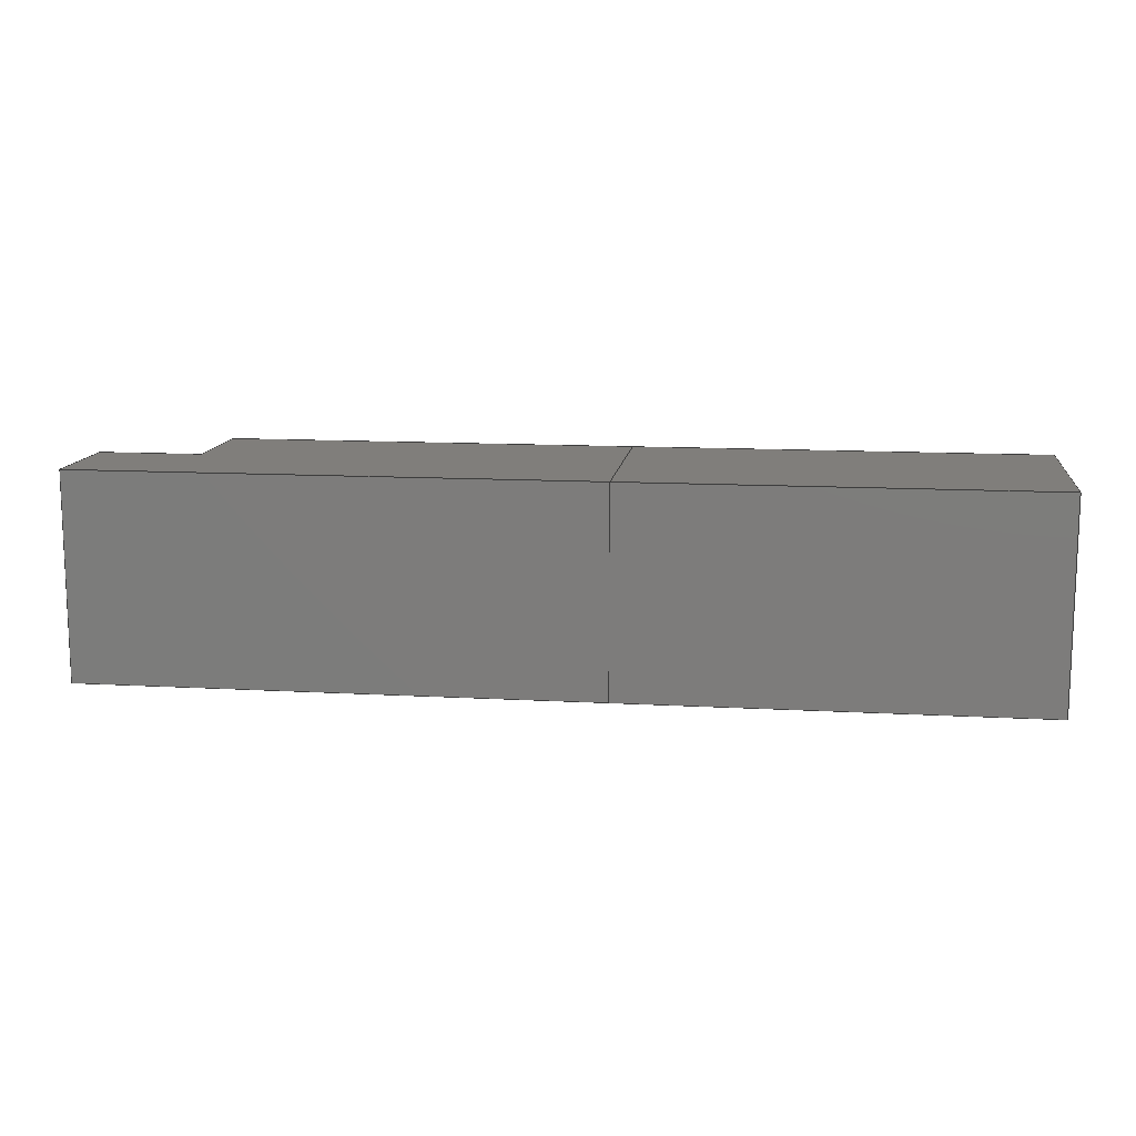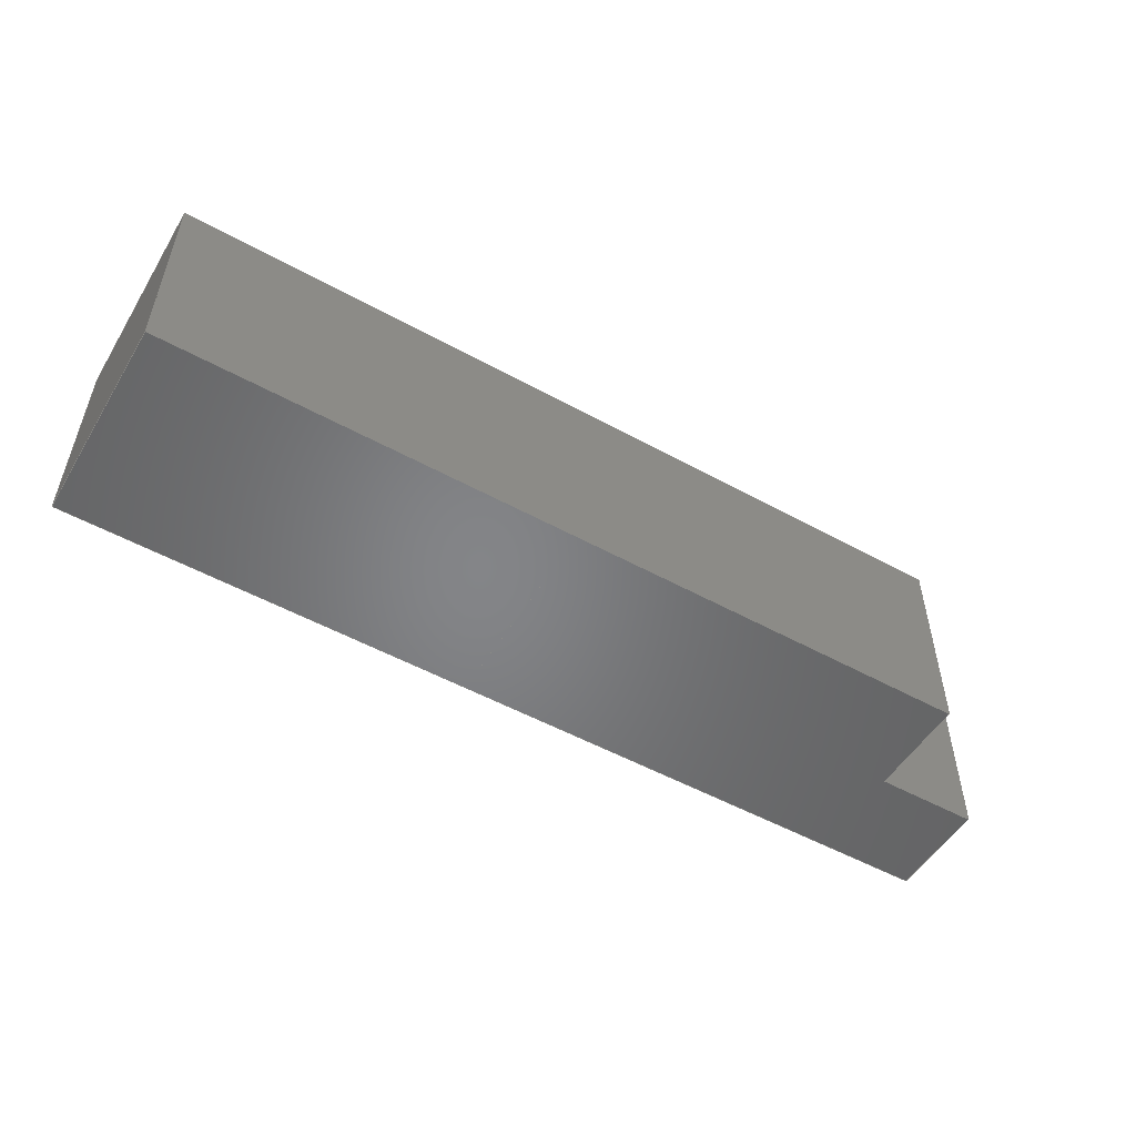
<metadata>
{"format":"step","ext":"step","renderer":"f3d","projection":"perspective","resolution":1024,"background":"white","views":[{"elev":12.4,"azim":-172.5,"up":"+Y"},{"elev":-52.2,"azim":-30.7,"up":"+Y"}]}
</metadata>
<code>
ISO-10303-21;
DATA;
#1=MECHANICAL_DESIGN_GEOMETRIC_PRESENTATION_REPRESENTATION('',(#4,#5),
#391);
#2=SHAPE_REPRESENTATION_RELATIONSHIP('SRR','None',#398,#3);
#3=ADVANCED_BREP_SHAPE_REPRESENTATION('',(#6,#7),#390);
#4=STYLED_ITEM('',(#408),#6);
#5=STYLED_ITEM('',(#409),#7);
#6=MANIFOLD_SOLID_BREP('Body1',#234);
#7=MANIFOLD_SOLID_BREP('Body4',#235);
#8=FACE_OUTER_BOUND('',#22,.T.);
#9=FACE_OUTER_BOUND('',#23,.T.);
#10=FACE_OUTER_BOUND('',#24,.T.);
#11=FACE_OUTER_BOUND('',#25,.T.);
#12=FACE_OUTER_BOUND('',#26,.T.);
#13=FACE_OUTER_BOUND('',#27,.T.);
#14=FACE_OUTER_BOUND('',#28,.T.);
#15=FACE_OUTER_BOUND('',#29,.T.);
#16=FACE_OUTER_BOUND('',#30,.T.);
#17=FACE_OUTER_BOUND('',#31,.T.);
#18=FACE_OUTER_BOUND('',#32,.T.);
#19=FACE_OUTER_BOUND('',#33,.T.);
#20=FACE_OUTER_BOUND('',#34,.T.);
#21=FACE_OUTER_BOUND('',#35,.T.);
#22=EDGE_LOOP('',(#146,#147,#148,#149));
#23=EDGE_LOOP('',(#150,#151,#152,#153));
#24=EDGE_LOOP('',(#154,#155,#156,#157));
#25=EDGE_LOOP('',(#158,#159,#160,#161));
#26=EDGE_LOOP('',(#162,#163,#164,#165));
#27=EDGE_LOOP('',(#166,#167,#168,#169));
#28=EDGE_LOOP('',(#170,#171,#172,#173,#174,#175));
#29=EDGE_LOOP('',(#176,#177,#178,#179,#180,#181));
#30=EDGE_LOOP('',(#182,#183,#184,#185));
#31=EDGE_LOOP('',(#186,#187,#188,#189));
#32=EDGE_LOOP('',(#190,#191,#192,#193));
#33=EDGE_LOOP('',(#194,#195,#196,#197));
#34=EDGE_LOOP('',(#198,#199,#200,#201));
#35=EDGE_LOOP('',(#202,#203,#204,#205));
#36=LINE('',#327,#66);
#37=LINE('',#329,#67);
#38=LINE('',#331,#68);
#39=LINE('',#332,#69);
#40=LINE('',#336,#70);
#41=LINE('',#337,#71);
#42=LINE('',#338,#72);
#43=LINE('',#341,#73);
#44=LINE('',#343,#74);
#45=LINE('',#344,#75);
#46=LINE('',#347,#76);
#47=LINE('',#349,#77);
#48=LINE('',#350,#78);
#49=LINE('',#353,#79);
#50=LINE('',#355,#80);
#51=LINE('',#356,#81);
#52=LINE('',#358,#82);
#53=LINE('',#359,#83);
#54=LINE('',#365,#84);
#55=LINE('',#367,#85);
#56=LINE('',#369,#86);
#57=LINE('',#370,#87);
#58=LINE('',#373,#88);
#59=LINE('',#375,#89);
#60=LINE('',#376,#90);
#61=LINE('',#379,#91);
#62=LINE('',#381,#92);
#63=LINE('',#382,#93);
#64=LINE('',#384,#94);
#65=LINE('',#385,#95);
#66=VECTOR('',#267,1);
#67=VECTOR('',#268,1);
#68=VECTOR('',#269,1);
#69=VECTOR('',#270,1);
#70=VECTOR('',#273,1);
#71=VECTOR('',#274,1);
#72=VECTOR('',#275,1);
#73=VECTOR('',#278,1);
#74=VECTOR('',#279,1);
#75=VECTOR('',#280,1);
#76=VECTOR('',#283,1);
#77=VECTOR('',#284,1);
#78=VECTOR('',#285,1);
#79=VECTOR('',#288,1);
#80=VECTOR('',#289,1);
#81=VECTOR('',#290,1);
#82=VECTOR('',#293,1);
#83=VECTOR('',#294,1);
#84=VECTOR('',#301,1);
#85=VECTOR('',#302,1);
#86=VECTOR('',#303,1);
#87=VECTOR('',#304,1);
#88=VECTOR('',#307,1);
#89=VECTOR('',#308,1);
#90=VECTOR('',#309,1);
#91=VECTOR('',#312,1);
#92=VECTOR('',#313,1);
#93=VECTOR('',#314,1);
#94=VECTOR('',#317,1);
#95=VECTOR('',#318,1);
#96=VERTEX_POINT('',#325);
#97=VERTEX_POINT('',#326);
#98=VERTEX_POINT('',#328);
#99=VERTEX_POINT('',#330);
#100=VERTEX_POINT('',#334);
#101=VERTEX_POINT('',#335);
#102=VERTEX_POINT('',#340);
#103=VERTEX_POINT('',#342);
#104=VERTEX_POINT('',#346);
#105=VERTEX_POINT('',#348);
#106=VERTEX_POINT('',#352);
#107=VERTEX_POINT('',#354);
#108=VERTEX_POINT('',#363);
#109=VERTEX_POINT('',#364);
#110=VERTEX_POINT('',#366);
#111=VERTEX_POINT('',#368);
#112=VERTEX_POINT('',#372);
#113=VERTEX_POINT('',#374);
#114=VERTEX_POINT('',#378);
#115=VERTEX_POINT('',#380);
#116=EDGE_CURVE('',#96,#97,#36,.T.);
#117=EDGE_CURVE('',#96,#98,#37,.T.);
#118=EDGE_CURVE('',#99,#98,#38,.T.);
#119=EDGE_CURVE('',#97,#99,#39,.T.);
#120=EDGE_CURVE('',#100,#101,#40,.T.);
#121=EDGE_CURVE('',#101,#99,#41,.T.);
#122=EDGE_CURVE('',#98,#100,#42,.T.);
#123=EDGE_CURVE('',#102,#100,#43,.T.);
#124=EDGE_CURVE('',#102,#103,#44,.T.);
#125=EDGE_CURVE('',#103,#101,#45,.T.);
#126=EDGE_CURVE('',#104,#97,#46,.T.);
#127=EDGE_CURVE('',#105,#104,#47,.T.);
#128=EDGE_CURVE('',#105,#96,#48,.T.);
#129=EDGE_CURVE('',#106,#105,#49,.T.);
#130=EDGE_CURVE('',#107,#104,#50,.T.);
#131=EDGE_CURVE('',#106,#107,#51,.T.);
#132=EDGE_CURVE('',#102,#106,#52,.T.);
#133=EDGE_CURVE('',#103,#107,#53,.T.);
#134=EDGE_CURVE('',#108,#109,#54,.T.);
#135=EDGE_CURVE('',#108,#110,#55,.T.);
#136=EDGE_CURVE('',#111,#110,#56,.T.);
#137=EDGE_CURVE('',#109,#111,#57,.T.);
#138=EDGE_CURVE('',#109,#112,#58,.T.);
#139=EDGE_CURVE('',#113,#111,#59,.T.);
#140=EDGE_CURVE('',#112,#113,#60,.T.);
#141=EDGE_CURVE('',#112,#114,#61,.T.);
#142=EDGE_CURVE('',#115,#113,#62,.T.);
#143=EDGE_CURVE('',#114,#115,#63,.T.);
#144=EDGE_CURVE('',#114,#108,#64,.T.);
#145=EDGE_CURVE('',#110,#115,#65,.T.);
#146=ORIENTED_EDGE('',*,*,#116,.F.);
#147=ORIENTED_EDGE('',*,*,#117,.T.);
#148=ORIENTED_EDGE('',*,*,#118,.F.);
#149=ORIENTED_EDGE('',*,*,#119,.F.);
#150=ORIENTED_EDGE('',*,*,#120,.T.);
#151=ORIENTED_EDGE('',*,*,#121,.T.);
#152=ORIENTED_EDGE('',*,*,#118,.T.);
#153=ORIENTED_EDGE('',*,*,#122,.T.);
#154=ORIENTED_EDGE('',*,*,#123,.F.);
#155=ORIENTED_EDGE('',*,*,#124,.T.);
#156=ORIENTED_EDGE('',*,*,#125,.T.);
#157=ORIENTED_EDGE('',*,*,#120,.F.);
#158=ORIENTED_EDGE('',*,*,#116,.T.);
#159=ORIENTED_EDGE('',*,*,#126,.F.);
#160=ORIENTED_EDGE('',*,*,#127,.F.);
#161=ORIENTED_EDGE('',*,*,#128,.T.);
#162=ORIENTED_EDGE('',*,*,#129,.T.);
#163=ORIENTED_EDGE('',*,*,#127,.T.);
#164=ORIENTED_EDGE('',*,*,#130,.F.);
#165=ORIENTED_EDGE('',*,*,#131,.F.);
#166=ORIENTED_EDGE('',*,*,#132,.T.);
#167=ORIENTED_EDGE('',*,*,#131,.T.);
#168=ORIENTED_EDGE('',*,*,#133,.F.);
#169=ORIENTED_EDGE('',*,*,#124,.F.);
#170=ORIENTED_EDGE('',*,*,#133,.T.);
#171=ORIENTED_EDGE('',*,*,#130,.T.);
#172=ORIENTED_EDGE('',*,*,#126,.T.);
#173=ORIENTED_EDGE('',*,*,#119,.T.);
#174=ORIENTED_EDGE('',*,*,#121,.F.);
#175=ORIENTED_EDGE('',*,*,#125,.F.);
#176=ORIENTED_EDGE('',*,*,#132,.F.);
#177=ORIENTED_EDGE('',*,*,#123,.T.);
#178=ORIENTED_EDGE('',*,*,#122,.F.);
#179=ORIENTED_EDGE('',*,*,#117,.F.);
#180=ORIENTED_EDGE('',*,*,#128,.F.);
#181=ORIENTED_EDGE('',*,*,#129,.F.);
#182=ORIENTED_EDGE('',*,*,#134,.F.);
#183=ORIENTED_EDGE('',*,*,#135,.T.);
#184=ORIENTED_EDGE('',*,*,#136,.F.);
#185=ORIENTED_EDGE('',*,*,#137,.F.);
#186=ORIENTED_EDGE('',*,*,#138,.F.);
#187=ORIENTED_EDGE('',*,*,#137,.T.);
#188=ORIENTED_EDGE('',*,*,#139,.F.);
#189=ORIENTED_EDGE('',*,*,#140,.F.);
#190=ORIENTED_EDGE('',*,*,#141,.F.);
#191=ORIENTED_EDGE('',*,*,#140,.T.);
#192=ORIENTED_EDGE('',*,*,#142,.F.);
#193=ORIENTED_EDGE('',*,*,#143,.F.);
#194=ORIENTED_EDGE('',*,*,#144,.F.);
#195=ORIENTED_EDGE('',*,*,#143,.T.);
#196=ORIENTED_EDGE('',*,*,#145,.F.);
#197=ORIENTED_EDGE('',*,*,#135,.F.);
#198=ORIENTED_EDGE('',*,*,#145,.T.);
#199=ORIENTED_EDGE('',*,*,#142,.T.);
#200=ORIENTED_EDGE('',*,*,#139,.T.);
#201=ORIENTED_EDGE('',*,*,#136,.T.);
#202=ORIENTED_EDGE('',*,*,#144,.T.);
#203=ORIENTED_EDGE('',*,*,#134,.T.);
#204=ORIENTED_EDGE('',*,*,#138,.T.);
#205=ORIENTED_EDGE('',*,*,#141,.T.);
#206=PLANE('',#249);
#207=PLANE('',#250);
#208=PLANE('',#251);
#209=PLANE('',#252);
#210=PLANE('',#253);
#211=PLANE('',#254);
#212=PLANE('',#255);
#213=PLANE('',#256);
#214=PLANE('',#257);
#215=PLANE('',#258);
#216=PLANE('',#259);
#217=PLANE('',#260);
#218=PLANE('',#261);
#219=PLANE('',#262);
#220=ADVANCED_FACE('',(#8),#206,.T.);
#221=ADVANCED_FACE('',(#9),#207,.T.);
#222=ADVANCED_FACE('',(#10),#208,.T.);
#223=ADVANCED_FACE('',(#11),#209,.T.);
#224=ADVANCED_FACE('',(#12),#210,.T.);
#225=ADVANCED_FACE('',(#13),#211,.T.);
#226=ADVANCED_FACE('',(#14),#212,.T.);
#227=ADVANCED_FACE('',(#15),#213,.F.);
#228=ADVANCED_FACE('',(#16),#214,.T.);
#229=ADVANCED_FACE('',(#17),#215,.T.);
#230=ADVANCED_FACE('',(#18),#216,.T.);
#231=ADVANCED_FACE('',(#19),#217,.T.);
#232=ADVANCED_FACE('',(#20),#218,.T.);
#233=ADVANCED_FACE('',(#21),#219,.F.);
#234=CLOSED_SHELL('',(#220,#221,#222,#223,#224,#225,#226,#227));
#235=CLOSED_SHELL('',(#228,#229,#230,#231,#232,#233));
#236=DERIVED_UNIT_ELEMENT(#238,1);
#237=DERIVED_UNIT_ELEMENT(#393,3);
#238=(
MASS_UNIT()
NAMED_UNIT(*)
SI_UNIT(.KILO.,.GRAM.)
);
#239=DERIVED_UNIT((#236,#237));
#240=MEASURE_REPRESENTATION_ITEM('density measure',
POSITIVE_RATIO_MEASURE(7850),#239);
#241=PROPERTY_DEFINITION_REPRESENTATION(#246,#243);
#242=PROPERTY_DEFINITION_REPRESENTATION(#247,#244);
#243=REPRESENTATION('material name',(#245),#390);
#244=REPRESENTATION('density',(#240),#390);
#245=DESCRIPTIVE_REPRESENTATION_ITEM('Steel','Steel');
#246=PROPERTY_DEFINITION('material property','material name',#400);
#247=PROPERTY_DEFINITION('material property','density of part',#400);
#248=AXIS2_PLACEMENT_3D('placement',#323,#263,#264);
#249=AXIS2_PLACEMENT_3D('',#324,#265,#266);
#250=AXIS2_PLACEMENT_3D('',#333,#271,#272);
#251=AXIS2_PLACEMENT_3D('',#339,#276,#277);
#252=AXIS2_PLACEMENT_3D('',#345,#281,#282);
#253=AXIS2_PLACEMENT_3D('',#351,#286,#287);
#254=AXIS2_PLACEMENT_3D('',#357,#291,#292);
#255=AXIS2_PLACEMENT_3D('',#360,#295,#296);
#256=AXIS2_PLACEMENT_3D('',#361,#297,#298);
#257=AXIS2_PLACEMENT_3D('',#362,#299,#300);
#258=AXIS2_PLACEMENT_3D('',#371,#305,#306);
#259=AXIS2_PLACEMENT_3D('',#377,#310,#311);
#260=AXIS2_PLACEMENT_3D('',#383,#315,#316);
#261=AXIS2_PLACEMENT_3D('',#386,#319,#320);
#262=AXIS2_PLACEMENT_3D('',#387,#321,#322);
#263=DIRECTION('axis',(0,0,1));
#264=DIRECTION('refdir',(1,0,0));
#265=DIRECTION('center_axis',(0,0,1));
#266=DIRECTION('ref_axis',(0,-1,0));
#267=DIRECTION('',(0,1,0));
#268=DIRECTION('',(1,0,0));
#269=DIRECTION('',(0,-1,0));
#270=DIRECTION('',(1,0,0));
#271=DIRECTION('center_axis',(1,0,0));
#272=DIRECTION('ref_axis',(0,0,-1));
#273=DIRECTION('',(0,1,0));
#274=DIRECTION('',(0,0,1));
#275=DIRECTION('',(0,0,-1));
#276=DIRECTION('center_axis',(0,0,-1));
#277=DIRECTION('ref_axis',(-1,0,0));
#278=DIRECTION('',(1,0,0));
#279=DIRECTION('',(0,1,0));
#280=DIRECTION('',(1,0,0));
#281=DIRECTION('center_axis',(1,0,0));
#282=DIRECTION('ref_axis',(0,0,-1));
#283=DIRECTION('',(0,0,-1));
#284=DIRECTION('',(0,1,0));
#285=DIRECTION('',(0,0,-1));
#286=DIRECTION('center_axis',(0,0,1));
#287=DIRECTION('ref_axis',(1,0,0));
#288=DIRECTION('',(1,0,0));
#289=DIRECTION('',(1,0,0));
#290=DIRECTION('',(0,1,0));
#291=DIRECTION('center_axis',(-1,0,0));
#292=DIRECTION('ref_axis',(0,0,1));
#293=DIRECTION('',(0,0,1));
#294=DIRECTION('',(0,0,1));
#295=DIRECTION('center_axis',(0,1,0));
#296=DIRECTION('ref_axis',(0,0,1));
#297=DIRECTION('center_axis',(0,1,0));
#298=DIRECTION('ref_axis',(1,0,0));
#299=DIRECTION('center_axis',(1,0,0));
#300=DIRECTION('ref_axis',(0,0,-1));
#301=DIRECTION('',(0,0,1));
#302=DIRECTION('',(0,1,0));
#303=DIRECTION('',(0,0,-1));
#304=DIRECTION('',(0,1,0));
#305=DIRECTION('center_axis',(0,0,1));
#306=DIRECTION('ref_axis',(1,0,0));
#307=DIRECTION('',(-1,0,0));
#308=DIRECTION('',(1,0,0));
#309=DIRECTION('',(0,1,0));
#310=DIRECTION('center_axis',(-1,0,0));
#311=DIRECTION('ref_axis',(0,0,1));
#312=DIRECTION('',(0,0,-1));
#313=DIRECTION('',(0,0,1));
#314=DIRECTION('',(0,1,0));
#315=DIRECTION('center_axis',(0,0,-1));
#316=DIRECTION('ref_axis',(-1,0,0));
#317=DIRECTION('',(1,0,0));
#318=DIRECTION('',(-1,0,0));
#319=DIRECTION('center_axis',(0,1,0));
#320=DIRECTION('ref_axis',(0,0,1));
#321=DIRECTION('center_axis',(0,1,0));
#322=DIRECTION('ref_axis',(1,0,0));
#323=CARTESIAN_POINT('',(0,0,0));
#324=CARTESIAN_POINT('Origin',(4,2,-1));
#325=CARTESIAN_POINT('',(4,0,-1));
#326=CARTESIAN_POINT('',(4,2,-1));
#327=CARTESIAN_POINT('',(4,1,-1));
#328=CARTESIAN_POINT('',(5,0,-1));
#329=CARTESIAN_POINT('',(4,0,-1));
#330=CARTESIAN_POINT('',(5,2,-1));
#331=CARTESIAN_POINT('',(5,2,-1));
#332=CARTESIAN_POINT('',(4,2,-1));
#333=CARTESIAN_POINT('Origin',(5,1,-1.5));
#334=CARTESIAN_POINT('',(5,0,-2));
#335=CARTESIAN_POINT('',(5,2,-2));
#336=CARTESIAN_POINT('',(5,0,-2));
#337=CARTESIAN_POINT('',(5,2,-2));
#338=CARTESIAN_POINT('',(5,0,-1));
#339=CARTESIAN_POINT('Origin',(4,0,-2));
#340=CARTESIAN_POINT('',(0,0,-2));
#341=CARTESIAN_POINT('',(4,0,-2));
#342=CARTESIAN_POINT('',(0,2,-2));
#343=CARTESIAN_POINT('',(0,0,-2));
#344=CARTESIAN_POINT('',(4,2,-2));
#345=CARTESIAN_POINT('Origin',(4,0,0));
#346=CARTESIAN_POINT('',(4,2,0));
#347=CARTESIAN_POINT('',(4,2,0));
#348=CARTESIAN_POINT('',(4,0,0));
#349=CARTESIAN_POINT('',(4,0,0));
#350=CARTESIAN_POINT('',(4,0,0));
#351=CARTESIAN_POINT('Origin',(0,0,0));
#352=CARTESIAN_POINT('',(0,0,0));
#353=CARTESIAN_POINT('',(0,0,0));
#354=CARTESIAN_POINT('',(0,2,0));
#355=CARTESIAN_POINT('',(0,2,0));
#356=CARTESIAN_POINT('',(0,0,0));
#357=CARTESIAN_POINT('Origin',(0,0,-2));
#358=CARTESIAN_POINT('',(0,0,-2));
#359=CARTESIAN_POINT('',(0,2,-2));
#360=CARTESIAN_POINT('Origin',(2,2,-1));
#361=CARTESIAN_POINT('Origin',(2,0,-1));
#362=CARTESIAN_POINT('Origin',(0,0,0));
#363=CARTESIAN_POINT('',(0,0,-2));
#364=CARTESIAN_POINT('',(0,0,0));
#365=CARTESIAN_POINT('',(0,0,-2));
#366=CARTESIAN_POINT('',(0,2,-2));
#367=CARTESIAN_POINT('',(0,0,-2));
#368=CARTESIAN_POINT('',(0,2,0));
#369=CARTESIAN_POINT('',(0,2,-2));
#370=CARTESIAN_POINT('',(0,0,0));
#371=CARTESIAN_POINT('Origin',(-4,0,0));
#372=CARTESIAN_POINT('',(-4,0,0));
#373=CARTESIAN_POINT('',(0,0,0));
#374=CARTESIAN_POINT('',(-4,2,0));
#375=CARTESIAN_POINT('',(0,2,0));
#376=CARTESIAN_POINT('',(-4,0,0));
#377=CARTESIAN_POINT('Origin',(-4,0,-2));
#378=CARTESIAN_POINT('',(-4,0,-2));
#379=CARTESIAN_POINT('',(-4,0,0));
#380=CARTESIAN_POINT('',(-4,2,-2));
#381=CARTESIAN_POINT('',(-4,2,0));
#382=CARTESIAN_POINT('',(-4,0,-2));
#383=CARTESIAN_POINT('Origin',(0,0,-2));
#384=CARTESIAN_POINT('',(-4,0,-2));
#385=CARTESIAN_POINT('',(-4,2,-2));
#386=CARTESIAN_POINT('Origin',(-2,2,-1));
#387=CARTESIAN_POINT('Origin',(-2,0,-1));
#388=UNCERTAINTY_MEASURE_WITH_UNIT(LENGTH_MEASURE(0.001),#392,
'DISTANCE_ACCURACY_VALUE',
'Maximum model space distance between geometric entities at asserted c
onnectivities');
#389=UNCERTAINTY_MEASURE_WITH_UNIT(LENGTH_MEASURE(0.001),#392,
'DISTANCE_ACCURACY_VALUE',
'Maximum model space distance between geometric entities at asserted c
onnectivities');
#390=(
GEOMETRIC_REPRESENTATION_CONTEXT(3)
GLOBAL_UNCERTAINTY_ASSIGNED_CONTEXT((#388))
GLOBAL_UNIT_ASSIGNED_CONTEXT((#392,#394,#395))
REPRESENTATION_CONTEXT('','3D')
);
#391=(
GEOMETRIC_REPRESENTATION_CONTEXT(3)
GLOBAL_UNCERTAINTY_ASSIGNED_CONTEXT((#389))
GLOBAL_UNIT_ASSIGNED_CONTEXT((#392,#394,#395))
REPRESENTATION_CONTEXT('','3D')
);
#392=(
LENGTH_UNIT()
NAMED_UNIT(*)
SI_UNIT(.CENTI.,.METRE.)
);
#393=(
LENGTH_UNIT()
NAMED_UNIT(*)
SI_UNIT($,.METRE.)
);
#394=(
NAMED_UNIT(*)
PLANE_ANGLE_UNIT()
SI_UNIT($,.RADIAN.)
);
#395=(
NAMED_UNIT(*)
SI_UNIT($,.STERADIAN.)
SOLID_ANGLE_UNIT()
);
#396=SHAPE_DEFINITION_REPRESENTATION(#397,#398);
#397=PRODUCT_DEFINITION_SHAPE('',$,#400);
#398=SHAPE_REPRESENTATION('',(#248),#390);
#399=PRODUCT_DEFINITION_CONTEXT('part definition',#404,'design');
#400=PRODUCT_DEFINITION('Untitled','Untitled',#401,#399);
#401=PRODUCT_DEFINITION_FORMATION('',$,#406);
#402=PRODUCT_RELATED_PRODUCT_CATEGORY('Untitled','Untitled',(#406));
#403=APPLICATION_PROTOCOL_DEFINITION('international standard',
'automotive_design',2009,#404);
#404=APPLICATION_CONTEXT(
'Core Data for Automotive Mechanical Design Process');
#405=PRODUCT_CONTEXT('part definition',#404,'mechanical');
#406=PRODUCT('Untitled','Untitled',$,(#405));
#407=PRESENTATION_STYLE_ASSIGNMENT((#410));
#408=PRESENTATION_STYLE_ASSIGNMENT((#411));
#409=PRESENTATION_STYLE_ASSIGNMENT((#412));
#410=SURFACE_STYLE_USAGE(.BOTH.,#413);
#411=SURFACE_STYLE_USAGE(.BOTH.,#414);
#412=SURFACE_STYLE_USAGE(.BOTH.,#415);
#413=SURFACE_SIDE_STYLE('',(#416));
#414=SURFACE_SIDE_STYLE('',(#417));
#415=SURFACE_SIDE_STYLE('',(#418));
#416=SURFACE_STYLE_FILL_AREA(#419);
#417=SURFACE_STYLE_FILL_AREA(#420);
#418=SURFACE_STYLE_FILL_AREA(#421);
#419=FILL_AREA_STYLE('Steel - Satin',(#422));
#420=FILL_AREA_STYLE('Glass (Clear)',(#423));
#421=FILL_AREA_STYLE('Glass - Window',(#424));
#422=FILL_AREA_STYLE_COLOUR('Steel - Satin',#425);
#423=FILL_AREA_STYLE_COLOUR('Glass (Clear)',#426);
#424=FILL_AREA_STYLE_COLOUR('Glass - Window',#427);
#425=COLOUR_RGB('Steel - Satin',0.6275,0.6275,0.6275);
#426=COLOUR_RGB('Glass (Clear)',0.9647,0.9647,0.9529);
#427=COLOUR_RGB('Glass - Window',0.4235,0.7686,0.8549);
ENDSEC;
END-ISO-10303-21;

</code>
